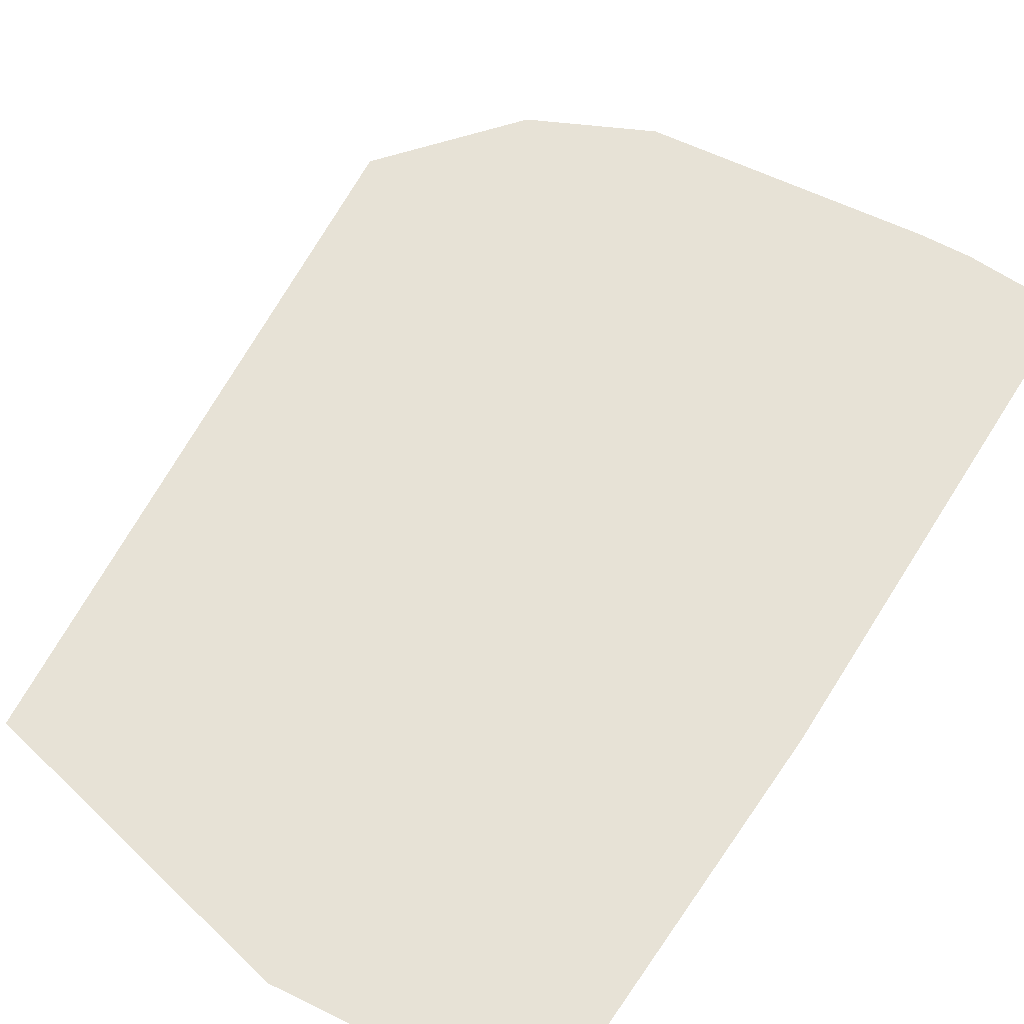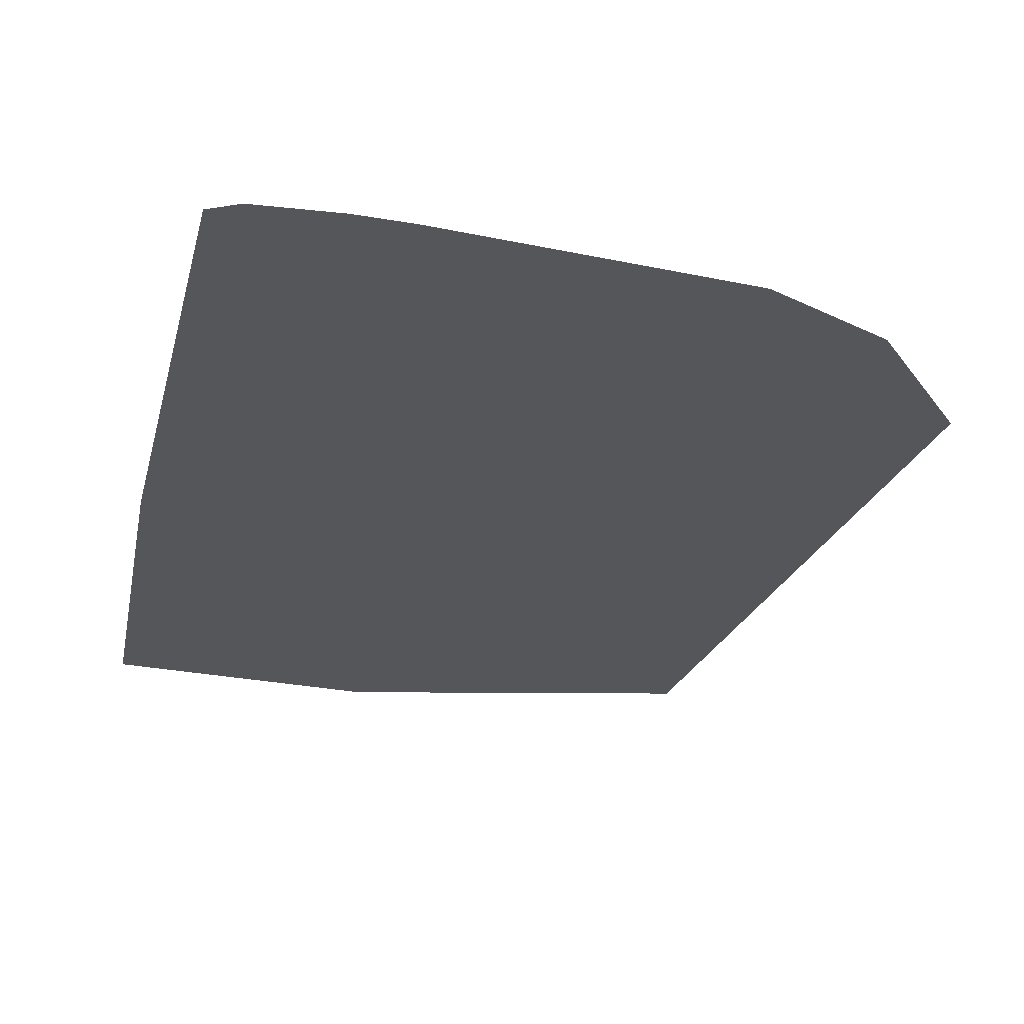
<metadata>
{"format":"obj","ext":"obj","renderer":"f3d","projection":"perspective","resolution":1024,"background":"white","views":[{"elev":63.0,"azim":34.5,"up":"+Z"},{"elev":-25.3,"azim":169.6,"up":"+Z"}]}
</metadata>
<code>
v -5.97 2.663 0
v -4.671 -0.3156 0
v -4.672 0.1985 0
v -4.675 -0.5566 0
v -4.673 0.8977 0
v -4.573 -3.784 0
v -4.668 -4.567 0
v -4.15 -3.917 0
v -4.671 -0.5566 0
v -4.672 -2.315 0
v -4.576 -2.417 0
v -4.577 -2.153 0
v -4.576 -2.512 0
v -4.151 -2.87 0
v -4.673 1.023 0
v -4.674 2.679 0
v -4.153 -1.102 0
v -4.675 3.818 0
v -4.676 4.222 0
v -4.195 4.247 0
v -4.161 4.351 0
v -4.676 4.351 0
v -4.154 -0.5554 0
v -4.674 -1.104 0
v -4.155 -0.3154 0
v -1.885 2.712 0
v -1.764 1.025 0
v -1.764 2.714 0
v -2.678 -2.685 0
v -4.155 0.1999 0
v -2.885 -4.918 0
v -2.847 -4.918 0
v -2.672 -4.765 0
v -3.66 -4.766 0
v -4.148 -4.766 0
v -3.881 -4.907 0
v -4.156 0.8998 0
v -4.151 -2.873 0
v -4.138 -2.884 0
v -2.122 -0.5505 0
v -2.684 -0.5518 0
v -2.115 -0.9915 0
v -4.156 1.022 0
v -1.723 -0.3943 0
v -1.722 -0.3166 0
v -2.126 -0.3155 0
v -4.159 2.685 0
v -2.686 0.2039 0
v -2.134 0.2054 0
v -2.145 0.8969 0
v -2.893 -0.3134 0
v -2.685 -0.314 0
v -4.161 4.249 0
v -3.01 1.021 0
v -4.161 4.277 0
v -3.904 4.506 0
v -2.193 3.991 0
v -2.697 4.351 0
v -2.693 2.702 0
v -2.415 4.247 0
v -2.361 4.351 0
v -2.475 4.351 0
v -2.893 0.2034 0
v -3.008 -0.3131 0
v -3.192 5.141 0
v -2.631 4.495 0
v -1.889 4.597 0
v -1.764 3.497 0
v -1.887 3.639 0
v -2.265 4.42 0
v -2.406 4.374 0
v -1.882 1.025 0
v -1.764 1.019 0
v -2.199 4.387 0
v -1.889 4.543 0
v -1.882 1.019 0
v -2.129 4.351 0
v -1.888 4.352 0
v -1.905 4.237 0
v -1.888 4.229 0
v -1.882 0.9266 0
v -1.882 0.8975 0
v -1.764 0.925 0
v -2.173 2.709 0
v -1.882 1.002 0
v -1.764 1.004 0
v -2.147 1.019 0
v 2.791 -3.201 0
v 2.793 -6.265 0
v 2.79 -1.006 0
v -2.145 0.9301 0
v 0.4422 5.707 0
v 0.07735 5.593 0
v 0.4423 5.672 0
v -1.764 0.8978 0
v -1.715 0.2066 0
v -1.764 4.166 0
v -1.764 4.235 0
v -1.706 0.8979 0
v -1.888 4.237 0
v -1.706 0.9243 0
v -1.764 4.351 0
v -1.724 4.597 0
v -0.04373 4.352 0
v 0.07939 4.605 0
v -1.888 4.351 0
v -1.764 4.352 0
v -1.705 1.005 0
v -1.705 1.019 0
v -1.553 -1.019 0
v -2.114 -1.095 0
v -1.705 1.025 0
v -1.555 -0.5491 0
v -1.725 -0.5495 0
v -1.555 -0.3923 0
v -0.04243 3.291 0
v -0.04373 3.292 0
v -0.5561 1.141 0
v -1.091 2.722 0
v -2.688 1.02 0
v -2.893 1.02 0
v -2.893 0.9399 0
v 0.08322 2.75 0
v 0.4529 2.75 0
v 0.4518 3.04 0
v -3.01 0.9415 0
v -0.04175 2.734 0
v -0.0394 2.749 0
v -0.04025 1.511 0
v -0.03941 2.659 0
v 0.08228 1.025 0
v 0.08228 1.028 0
v -0.03965 1.026 0
v -0.5637 1.025 0
v 0.4751 5.673 0
v 1.805 5.752 0
v 1.175 5.726 0
v -0.1133 1.025 0
v -0.1332 1.025 0
v -0.03967 0.9022 0
v 0.08224 3.228 0
v -0.03932 3.289 0
v -0.03917 4.314 0
v -0.03916 4.352 0
v 1.606 5.668 0
v 1.545 5.667 0
v 1.52 5.659 0
v 1.846 4.613 0
v 1.843 5.598 0
v 1.329 5.597 0
v 0.08176 2.75 0
v 0.08325 2.736 0
v -0.1332 1.025 0
v 0.4947 0.8952 0
v 1.193 2.663 0
v 0.08218 1.37 0
v 0.08225 1.144 0
v -0.03964 1.144 0
v -0.0394 2.734 0
v -1.408 -0.3905 0
v -1.408 -0.3174 0
v 0.4532 2.661 0
v -0.04373 1.515 0
v -0.04373 2.734 0
v -0.1341 1.619 0
v -0.03958 1.511 0
v 2.491 -5.992 0
v 2.793 -5.992 0
v -0.03965 1.025 0
v 0.3358 -1.11 0
v -2.199 4.351 0
v -2.506 4.351 0
v -2.499 4.344 0
v -2.197 4.271 0
v -2.197 4.243 0
v -2.14 4.242 0
v 1.842 5.693 0
v -4.078 4.351 0
v 1.842 5.671 0
v -0.0398 1.144 0
v -0.1334 1.143 0
v -2.037 -4.671 0
v -1.884 -4.625 0
v -1.981 -4.594 0
v 0.08232 0.9006 0
v 0.08179 2.659 0
v 2.508 4.616 0
v 2.51 5.6 0
v 0.4461 4.607 0
v 0.5189 4.317 0
v 0.5178 4.607 0
v 1.842 5.765 0
v 2.141 5.772 0
v 1.133 5.775 0
v 0.4436 5.307 0
v 0.4426 5.594 0
v 0.07992 4.352 0
v 0.4472 4.316 0
v 1.842 5.765 0
v 0.07999 4.315 0
v 0.4756 5.708 0
v -2.377 -4.761 0
v -2.214 -4.522 0
v -2.391 -4.746 0
v 0.5211 3.729 0
v 1.022 2.75 0
v 1.852 2.666 0
v 1.853 2.328 0
v 0.07819 5.187 0
v 1.842 5.755 0
v 1.844 5.765 0
v -1.695 -4.532 0
v -1.679 -4.562 0
v -1.543 -4.521 0
v 2.793 -6.086 0
v 1.857 0.8772 0
v 0.4722 -1.117 0
v 2.15 2.667 0
v 2.15 2.751 0
v 0.4424 5.652 0
v 0.4748 5.653 0
v -2.098 -4.619 0
v -2.343 -4.764 0
v 1.987 5.763 0
v 2.141 5.761 0
v 0.474 5.594 0
v -3.009 0.2031 0
v -3.01 0.9044 0
v -2.688 0.9372 0
v -2.893 -0.315 0
v -2.682 -1.097 0
v -2.124 -0.3991 0
v -3.008 -0.315 0
v -4.672 -2.43 0
v -1.908 -4.133 0
v -1.546 -3.674 0
v -2.071 -3.827 0
v -1.418 -3.512 0
v -1.41 -1.026 0
v -1.543 -4.572 0
v -1.547 -4.571 0
v -1.612 -4.69 0
v 2.313 4.615 0
v 2.144 4.615 0
v 2.313 4.325 0
v 2.141 5.599 0
v 2.145 4.325 0
v 2.147 3.691 0
v 2.506 3.692 0
v 2.143 4.615 0
v 1.847 4.323 0
v 2.147 3.576 0
v 2.175 2.751 0
v 1.849 3.578 0
v 2.504 2.668 0
v 2.176 2.667 0
v 1.852 2.751 0
v 2.178 2.163 0
v 2.506 2.668 0
v -0.04373 1.025 0
v 2.507 4.326 0
v 0.08341 2.659 0
v -2.151 -4.706 0
v 2.141 4.98 0
v -1.423 -5.194 0
v -1.423 -5.045 0
v -1.739 -4.925 0
v -2.762 -4.35 0
v -1.544 -4.306 0
v -1.745 -4.439 0
v -1.675 -4.57 0
v -1.373 -4.252 0
v -1.368 -4.241 0
v -1.388 -4.259 0
v -1.703 -4.57 0
v -1.755 -4.586 0
v -1.621 -4.707 0
v -1.42 -4.225 0
v -1.42 -4.276 0
v -1.755 -4.445 0
v -2.023 -4.581 0
v -1.745 -4.44 0
v -1.544 -4.338 0
v -2.567 -4.98 0
v -2.479 -4.922 0
v -2.53 -4.922 0
v -2.214 -4.521 0
v -2.213 -4.522 0
v -2.266 -5.039 0
v -1.847 -5.122 0
v -4.119 -6.003 0
v -2.743 -4.946 0
v -4.829 -6.004 0
v -2.674 -4.129 0
v -2.673 -4.378 0
v -1.426 -6.264 0
v -1.425 -5.998 0
v -2.324 -6 0
v -2.374 -4.764 0
v -0.7738 -6.264 0
v -0.5217 -6.738 0
v -0.1647 -6.264 0
v -1.423 -5.205 0
v -2.385 -4.764 0
v -2.406 -4.764 0
v -1.17 -5.52 0
v -0.4793 -5.997 0
v -1.278 -5.318 0
v -2.672 -4.865 0
v -2.691 -4.92 0
v -2.672 -4.91 0
v -4.67 -3.754 0
v -2.861 -4.923 0
v -1.42 -4.338 0
v -1.943 -4.752 0
v -1.956 -4.764 0
v -1.928 -4.764 0
v -1.425 -5.776 0
v -0.03865 -6.372 0
v 1.344 -6.373 0
v -2.672 -4.96 0
v -1.422 -4.769 0
v -2.322 -4.819 0
v -1.327 -5.224 0
v -1.542 -4.764 0
v -1.44 -4.764 0
v -1.543 -4.731 0
v -2.064 -4.649 0
v -2.426 -4.79 0
v -1.572 -4.764 0
v -1.542 -4.82 0
v -2.367 -4.772 0
v -2.448 -4.797 0
v -2.42 -4.782 0
v -2.673 -4.445 0
v -1.406 -5.209 0
v -3.349 -6.001 0
v -1.917 -5.251 0
v -0.9663 -6.264 0
v -0.9158 -5.997 0
v -2.082 -5.076 0
v -1.216 -5.998 0
v -1.011 -5.819 0
v -2.575 -4.979 0
v -2.239 -4.764 0
v -2.184 -4.966 0
v -4.668 -4.767 0
v -1.421 -4.573 0
v -1.599 -4.714 0
v -1.422 -4.764 0
v -1.652 -4.764 0
v -1.822 -4.644 0
v -1.544 -4.397 0
v -1.737 -4.569 0
v -4.149 -4.67 0
v 2.579 0.6543 0
v -2.671 -5.399 0
v -3.382 -6.001 0
v 2.506 3.573 0
v 2.504 2.751 0
v 2.506 2.751 0
v -2.672 -5.049 0
v -1.421 -4.484 0
v -1.143 -4.576 0
v -2.672 -4.92 0
v 2.581 -0.0826 0
v 2.506 0.8686 0
v 2.507 -1.004 0
v 2.507 -1.232 0
v 2.183 0.8729 0
v 2.19 -1.003 0
v 0.02144 -1.688 0
v 2.19 -1.2 0
v -1.515 -4.512 0
v -1.42 -4.288 0
v -1.324 -4.162 0
v -1.409 -0.5487 0
v -2.586 -4.993 0
v -2.671 -5.101 0
v -1.543 -4.564 0
v -2.389 -0.4023 0
v -1.146 -4.044 0
v 0.08177 2.736 0
v -0.04373 1.026 0
v -0.03965 1.026 0
v -0.04373 1.144 0
v -1.407 0.2074 0
v -2.893 0.9048 0
f 1 2 3
f 1 4 2
f 5 1 3
f 6 7 8
f 4 9 2
f 10 11 12
f 11 13 14
f 15 16 1
f 14 17 12
f 1 18 19
f 20 21 22
f 16 18 1
f 9 23 2
f 17 23 9
f 24 17 9
f 23 25 2
f 26 27 28
f 25 3 2
f 29 17 14
f 30 3 25
f 31 32 33
f 5 3 30
f 34 35 36
f 5 30 37
f 14 38 39
f 5 37 15
f 40 41 42
f 37 43 15
f 39 29 14
f 43 16 15
f 44 45 46
f 47 16 43
f 48 49 50
f 18 16 47
f 51 52 48
f 18 47 53
f 18 53 20
f 54 47 43
f 20 55 21
f 21 56 22
f 57 58 59
f 60 61 62
f 59 58 53
f 63 64 51
f 65 66 67
f 26 68 69
f 70 71 61
f 27 72 73
f 26 28 68
f 70 74 75
f 70 75 67
f 72 76 73
f 77 78 75
f 26 72 27
f 79 57 80
f 81 82 83
f 57 84 69
f 85 81 86
f 84 72 26
f 83 86 81
f 87 76 72
f 86 73 76
f 87 85 76
f 88 89 90
f 85 86 76
f 85 87 91
f 85 91 81
f 92 93 94
f 82 95 83
f 46 45 96
f 68 97 69
f 49 46 96
f 97 80 69
f 82 49 96
f 98 80 97
f 99 83 95
f 100 80 98
f 101 86 83
f 100 98 102
f 103 104 105
f 100 102 106
f 95 82 96
f 102 107 106
f 99 95 96
f 107 78 106
f 99 101 83
f 75 78 107
f 86 101 108
f 75 107 103
f 73 86 108
f 73 108 109
f 50 81 91
f 73 109 27
f 110 42 111
f 109 112 27
f 113 114 110
f 112 28 27
f 113 115 44
f 116 104 117
f 115 45 44
f 118 119 112
f 120 121 122
f 68 28 119
f 120 59 121
f 123 124 125
f 37 126 43
f 116 127 128
f 121 59 54
f 127 129 130
f 131 132 133
f 112 134 118
f 135 136 137
f 138 139 140
f 141 142 128
f 104 143 144
f 145 146 147
f 148 149 150
f 151 152 123
f 139 138 153
f 154 155 156
f 142 116 128
f 132 157 158
f 127 130 159
f 115 160 161
f 162 124 152
f 163 164 165
f 166 158 156
f 164 163 127
f 68 117 97
f 88 167 168
f 131 133 169
f 140 161 170
f 171 70 61
f 47 59 53
f 77 106 78
f 62 172 173
f 79 106 77
f 62 71 66
f 100 79 80
f 174 175 176
f 18 20 19
f 53 55 20
f 145 177 136
f 105 104 144
f 70 66 71
f 56 21 178
f 66 172 62
f 177 145 179
f 175 174 60
f 58 178 53
f 80 57 69
f 60 58 57
f 129 180 166
f 28 112 119
f 118 165 119
f 138 181 153
f 182 183 184
f 170 185 140
f 156 186 166
f 132 158 133
f 55 178 21
f 55 53 178
f 172 58 173
f 172 66 58
f 60 62 173
f 61 71 62
f 174 171 61
f 174 176 77
f 174 77 171
f 79 100 106
f 187 90 188
f 102 98 104
f 74 70 171
f 67 66 70
f 67 103 65
f 67 75 103
f 189 190 191
f 192 193 194
f 93 195 196
f 197 189 105
f 198 189 197
f 192 136 199
f 141 200 142
f 201 194 92
f 202 203 204
f 205 125 206
f 207 155 208
f 93 92 65
f 189 195 209
f 77 74 171
f 77 75 74
f 116 142 143
f 164 127 116
f 128 151 141
f 124 206 125
f 210 211 199
f 212 213 214
f 215 167 89
f 206 124 162
f 199 136 210
f 155 154 208
f 210 136 177
f 216 154 217
f 207 218 219
f 136 146 145
f 93 209 195
f 220 221 94
f 192 199 211
f 147 150 149
f 222 202 223
f 210 224 211
f 225 188 193
f 224 193 211
f 224 210 177
f 93 220 94
f 196 226 220
f 94 221 135
f 137 136 194
f 135 92 94
f 135 201 92
f 194 136 192
f 15 1 5
f 19 22 1
f 58 56 178
f 65 22 56
f 176 175 57
f 174 61 60
f 69 84 26
f 30 227 37
f 84 87 72
f 126 121 54
f 82 81 50
f 126 228 122
f 82 50 49
f 91 87 229
f 48 52 49
f 52 230 41
f 231 111 42
f 232 44 46
f 44 232 114
f 46 49 52
f 232 40 114
f 41 230 233
f 40 42 114
f 234 13 11
f 235 236 237
f 42 41 231
f 238 239 110
f 240 241 242
f 224 225 193
f 243 244 245
f 224 246 225
f 245 247 248
f 224 179 149
f 245 248 249
f 250 251 247
f 248 252 249
f 251 248 247
f 252 219 253
f 254 252 248
f 255 253 256
f 254 257 252
f 255 258 259
f 257 207 219
f 208 258 218
f 225 246 188
f 260 138 140
f 187 243 261
f 244 247 245
f 244 250 247
f 254 205 206
f 148 191 251
f 200 141 198
f 189 198 190
f 186 156 262
f 143 200 144
f 262 156 162
f 222 223 263
f 148 251 250
f 264 149 148
f 150 191 148
f 251 191 190
f 150 195 191
f 195 189 191
f 197 144 200
f 209 105 189
f 209 103 105
f 265 266 267
f 34 268 8
f 269 235 270
f 241 214 271
f 272 273 274
f 275 276 277
f 274 278 279
f 184 280 281
f 270 282 283
f 173 58 60
f 270 280 282
f 284 285 286
f 235 287 288
f 284 289 285
f 280 235 281
f 290 265 267
f 291 292 293
f 287 235 294
f 203 287 295
f 296 297 298
f 202 299 223
f 300 301 302
f 303 265 290
f 204 304 202
f 305 304 204
f 306 307 308
f 309 32 310
f 311 309 310
f 312 7 6
f 302 307 300
f 313 32 31
f 201 137 194
f 211 193 192
f 213 275 271
f 272 274 314
f 315 316 317
f 303 318 308
f 302 319 320
f 241 271 242
f 147 221 150
f 292 321 310
f 308 307 322
f 285 289 323
f 324 308 322
f 325 326 327
f 281 222 328
f 285 323 329
f 330 331 325
f 316 315 182
f 56 66 65
f 263 182 328
f 66 56 58
f 146 221 147
f 175 60 57
f 223 332 323
f 222 281 288
f 333 334 305
f 288 281 235
f 33 204 335
f 39 38 8
f 237 29 294
f 29 111 231
f 312 13 234
f 38 14 13
f 293 312 1
f 6 8 38
f 302 301 319
f 336 303 308
f 296 298 337
f 338 298 318
f 339 300 340
f 341 289 338
f 342 340 343
f 317 341 290
f 344 284 286
f 316 341 317
f 290 267 317
f 332 334 329
f 329 334 333
f 345 323 346
f 305 33 333
f 304 334 332
f 304 299 202
f 304 332 299
f 295 335 203
f 203 335 204
f 33 335 268
f 293 347 7
f 295 268 335
f 12 11 14
f 268 39 8
f 39 268 294
f 234 10 1
f 234 11 10
f 20 22 19
f 135 137 201
f 215 168 167
f 336 324 265
f 326 348 327
f 292 32 313
f 330 327 349
f 326 350 348
f 351 331 330
f 240 327 348
f 351 277 352
f 212 353 282
f 267 351 317
f 275 242 271
f 246 149 264
f 276 354 280
f 244 264 250
f 183 280 184
f 136 135 146
f 288 287 203
f 294 295 287
f 294 268 295
f 24 12 17
f 8 7 355
f 1 312 234
f 7 347 355
f 90 259 356
f 318 342 343
f 342 339 340
f 342 297 296
f 342 318 297
f 289 357 338
f 297 318 298
f 301 337 358
f 301 296 337
f 359 360 361
f 347 35 355
f 301 291 293
f 301 358 291
f 311 286 333
f 362 321 292
f 88 363 364
f 289 341 346
f 88 364 167
f 311 310 365
f 293 35 347
f 292 310 32
f 35 34 355
f 293 292 313
f 293 36 35
f 293 31 36
f 90 359 361
f 366 367 368
f 360 259 361
f 90 368 369
f 258 367 259
f 258 208 216
f 88 90 369
f 370 216 371
f 372 88 373
f 185 154 131
f 249 359 90
f 168 89 88
f 340 300 307
f 339 301 300
f 318 343 306
f 340 307 343
f 318 306 308
f 343 307 306
f 266 324 322
f 336 308 324
f 324 266 265
f 322 326 331
f 266 331 267
f 266 322 331
f 277 351 349
f 349 351 330
f 349 242 277
f 349 327 242
f 374 353 214
f 275 354 276
f 242 275 277
f 212 354 275
f 280 212 282
f 213 271 214
f 279 278 269
f 235 280 270
f 283 269 270
f 237 294 235
f 294 29 39
f 237 111 29
f 215 89 168
f 179 224 177
f 149 179 145
f 149 246 224
f 147 149 145
f 148 250 264
f 251 254 248
f 251 190 205
f 252 257 219
f 141 123 125
f 218 207 208
f 257 155 207
f 258 216 370
f 208 154 216
f 318 303 338
f 336 265 303
f 322 350 326
f 213 212 275
f 299 332 223
f 280 354 212
f 263 223 345
f 375 279 283
f 280 183 276
f 363 272 314
f 274 375 314
f 274 279 375
f 273 278 274
f 282 353 283
f 376 238 278
f 110 114 42
f 88 369 373
f 217 373 371
f 170 377 239
f 115 161 45
f 170 160 377
f 161 96 45
f 170 161 160
f 112 109 134
f 103 93 65
f 103 209 93
f 93 196 220
f 195 226 196
f 220 226 221
f 195 150 226
f 170 217 154
f 371 368 367
f 238 372 239
f 238 376 372
f 238 236 278
f 236 269 278
f 33 34 31
f 334 304 305
f 321 344 365
f 323 332 329
f 329 286 285
f 286 329 333
f 321 378 344
f 379 357 289
f 293 7 312
f 357 298 338
f 357 358 337
f 13 6 38
f 10 24 1
f 10 12 24
f 24 4 1
f 24 9 4
f 114 113 44
f 377 160 115
f 377 113 110
f 377 115 113
f 279 269 283
f 239 377 110
f 110 236 238
f 236 111 237
f 236 110 111
f 269 236 235
f 374 214 380
f 353 212 214
f 348 380 240
f 348 374 380
f 214 241 380
f 242 327 240
f 330 325 327
f 331 326 325
f 358 357 379
f 337 298 357
f 6 13 312
f 379 378 362
f 310 321 365
f 362 378 321
f 333 309 311
f 34 33 268
f 309 33 32
f 309 333 33
f 232 381 40
f 381 46 52
f 63 51 48
f 381 232 46
f 91 229 50
f 122 121 126
f 50 229 48
f 87 84 120
f 87 120 229
f 59 47 54
f 84 59 120
f 84 57 59
f 372 170 239
f 372 217 170
f 363 382 273
f 382 372 376
f 363 273 272
f 376 278 273
f 363 374 348
f 240 380 241
f 314 374 363
f 374 314 353
f 317 351 352
f 267 331 351
f 338 290 341
f 338 303 290
f 273 382 376
f 88 372 382
f 375 353 314
f 353 375 283
f 352 276 183
f 352 277 276
f 263 316 182
f 346 341 316
f 323 289 346
f 378 379 289
f 176 79 77
f 176 57 79
f 222 263 328
f 33 305 204
f 293 313 31
f 223 323 345
f 378 284 344
f 378 289 284
f 362 358 379
f 362 291 358
f 291 362 292
f 253 218 256
f 359 253 360
f 219 218 253
f 257 206 155
f 206 257 254
f 151 123 141
f 151 128 383
f 159 383 128
f 159 130 186
f 151 383 152
f 152 124 123
f 159 186 383
f 383 186 262
f 152 383 262
f 130 166 186
f 152 262 162
f 261 243 245
f 155 162 156
f 155 206 162
f 360 253 255
f 218 258 256
f 360 255 259
f 256 258 255
f 156 157 154
f 156 158 157
f 153 181 118
f 153 134 139
f 131 154 132
f 181 165 118
f 140 131 169
f 154 157 132
f 119 164 117
f 166 130 129
f 128 127 159
f 260 384 138
f 164 116 117
f 117 68 119
f 117 104 97
f 97 104 98
f 104 116 143
f 180 385 133
f 385 169 133
f 119 165 164
f 181 163 165
f 129 127 163
f 163 386 129
f 385 384 169
f 386 163 181
f 367 370 371
f 367 258 370
f 260 140 169
f 170 154 185
f 131 140 185
f 108 134 109
f 134 153 118
f 387 96 161
f 229 120 122
f 43 126 54
f 139 108 101
f 108 139 134
f 229 122 388
f 387 99 96
f 140 101 99
f 101 140 139
f 388 48 229
f 37 228 126
f 63 48 388
f 228 388 122
f 228 63 388
f 140 387 161
f 140 99 387
f 37 227 228
f 64 30 25
f 228 227 63
f 64 25 233
f 233 230 51
f 369 368 373
f 23 233 25
f 372 373 217
f 227 64 63
f 230 52 51
f 51 64 233
f 227 30 64
f 41 381 52
f 41 40 381
f 23 41 233
f 231 23 17
f 23 231 41
f 17 29 231
f 217 371 216
f 373 368 371
f 364 363 348
f 167 364 322
f 322 364 350
f 350 364 348
f 363 88 382
f 150 221 226
f 339 296 301
f 339 342 296
f 355 34 8
f 36 31 34
f 316 345 346
f 345 316 263
f 90 356 366
f 259 367 356
f 90 366 368
f 356 367 366
f 261 90 187
f 249 90 261
f 202 288 203
f 245 249 261
f 252 253 359
f 259 90 361
f 249 252 359
f 251 205 254
f 190 198 205
f 198 197 200
f 125 198 141
f 142 200 143
f 105 144 197
f 198 125 205
f 183 182 315
f 138 384 386
f 260 169 384
f 158 180 133
f 180 386 385
f 138 386 181
f 384 385 386
f 166 180 158
f 129 386 180
f 328 184 281
f 184 328 182
f 315 352 183
f 352 315 317
f 301 320 319
f 301 89 320
f 302 167 307
f 307 167 322
f 302 89 167
f 89 302 320
f 104 107 102
f 107 104 103
f 365 286 311
f 286 365 344
f 244 246 264
f 246 243 188
f 188 243 187
f 246 244 243
f 202 222 288
f 146 135 221

</code>
